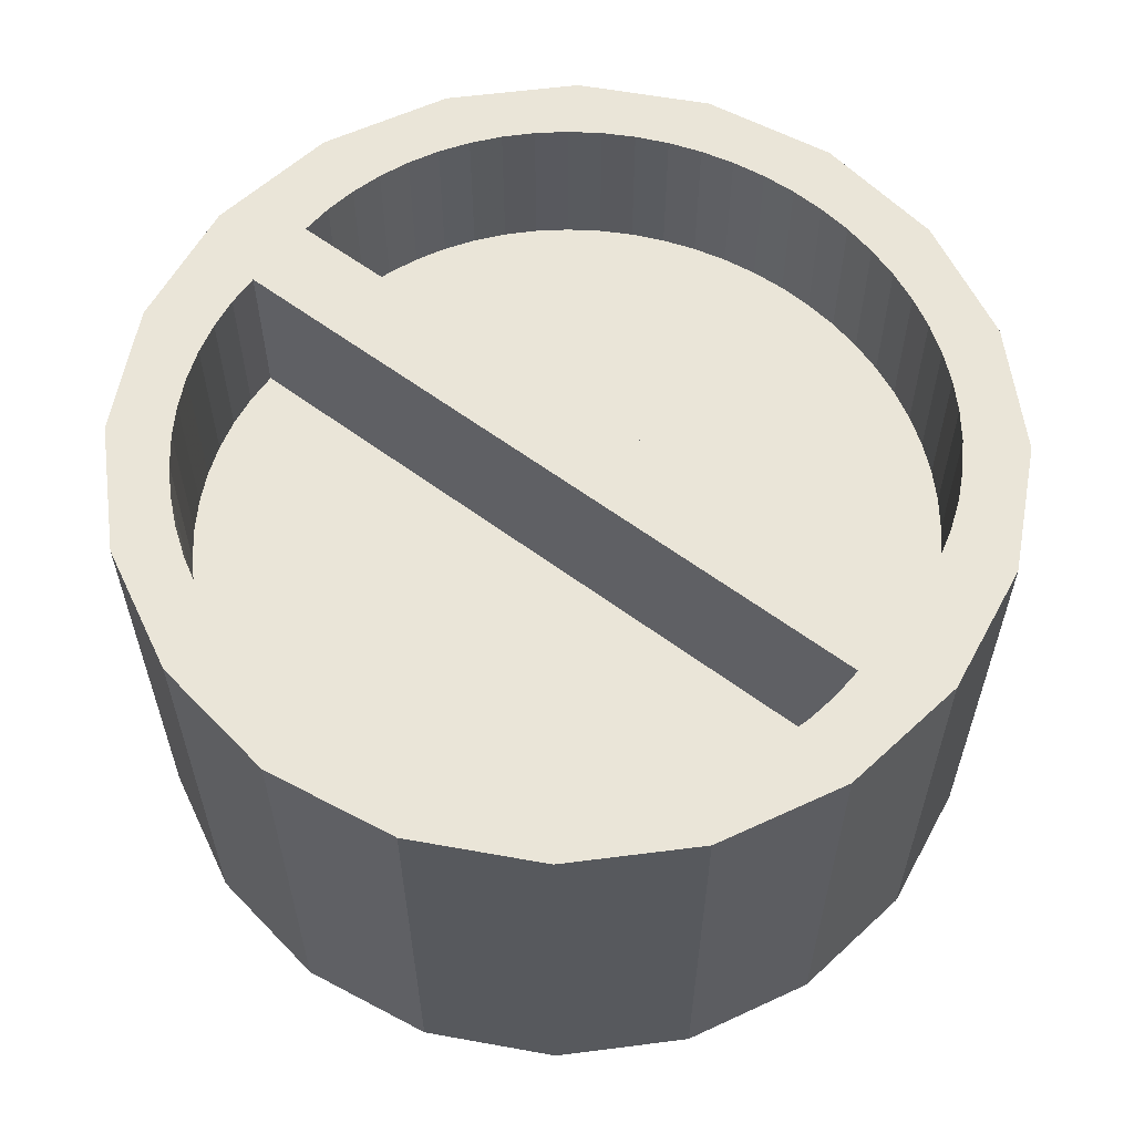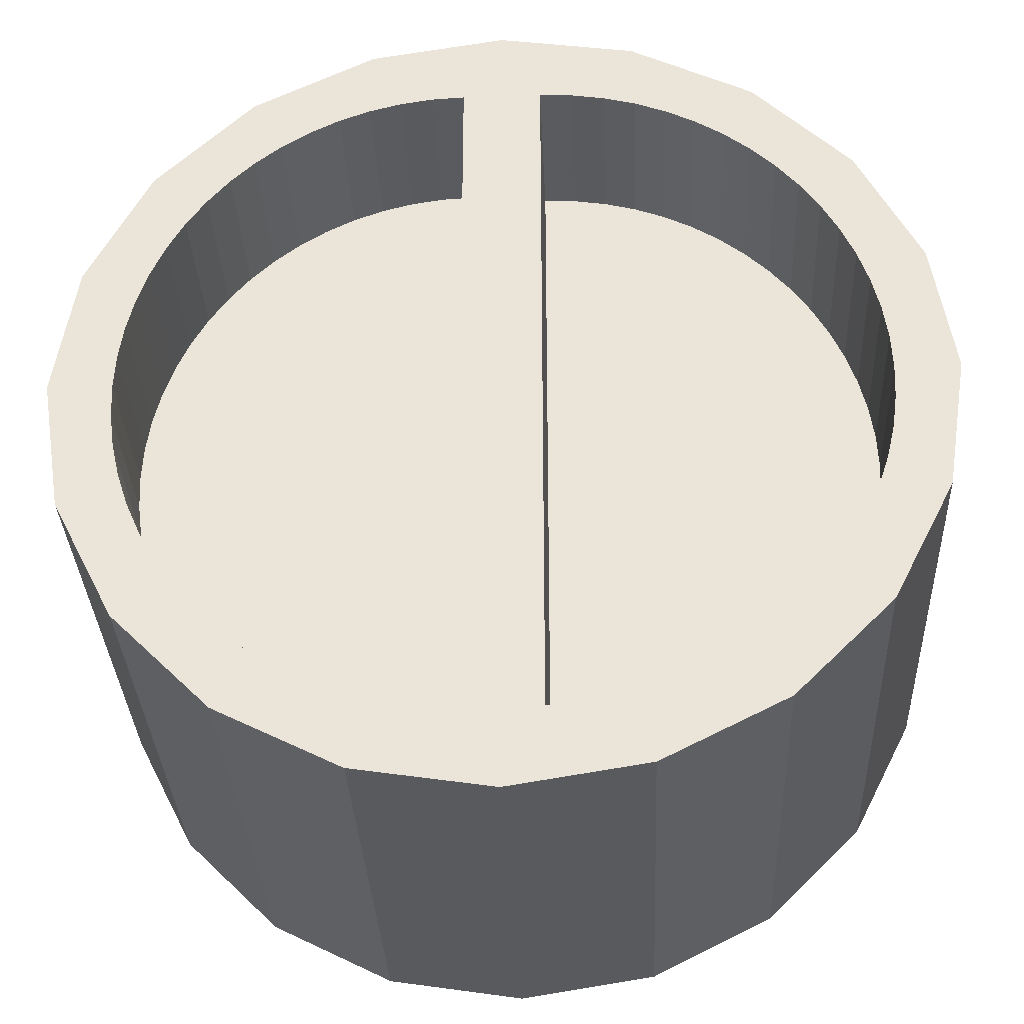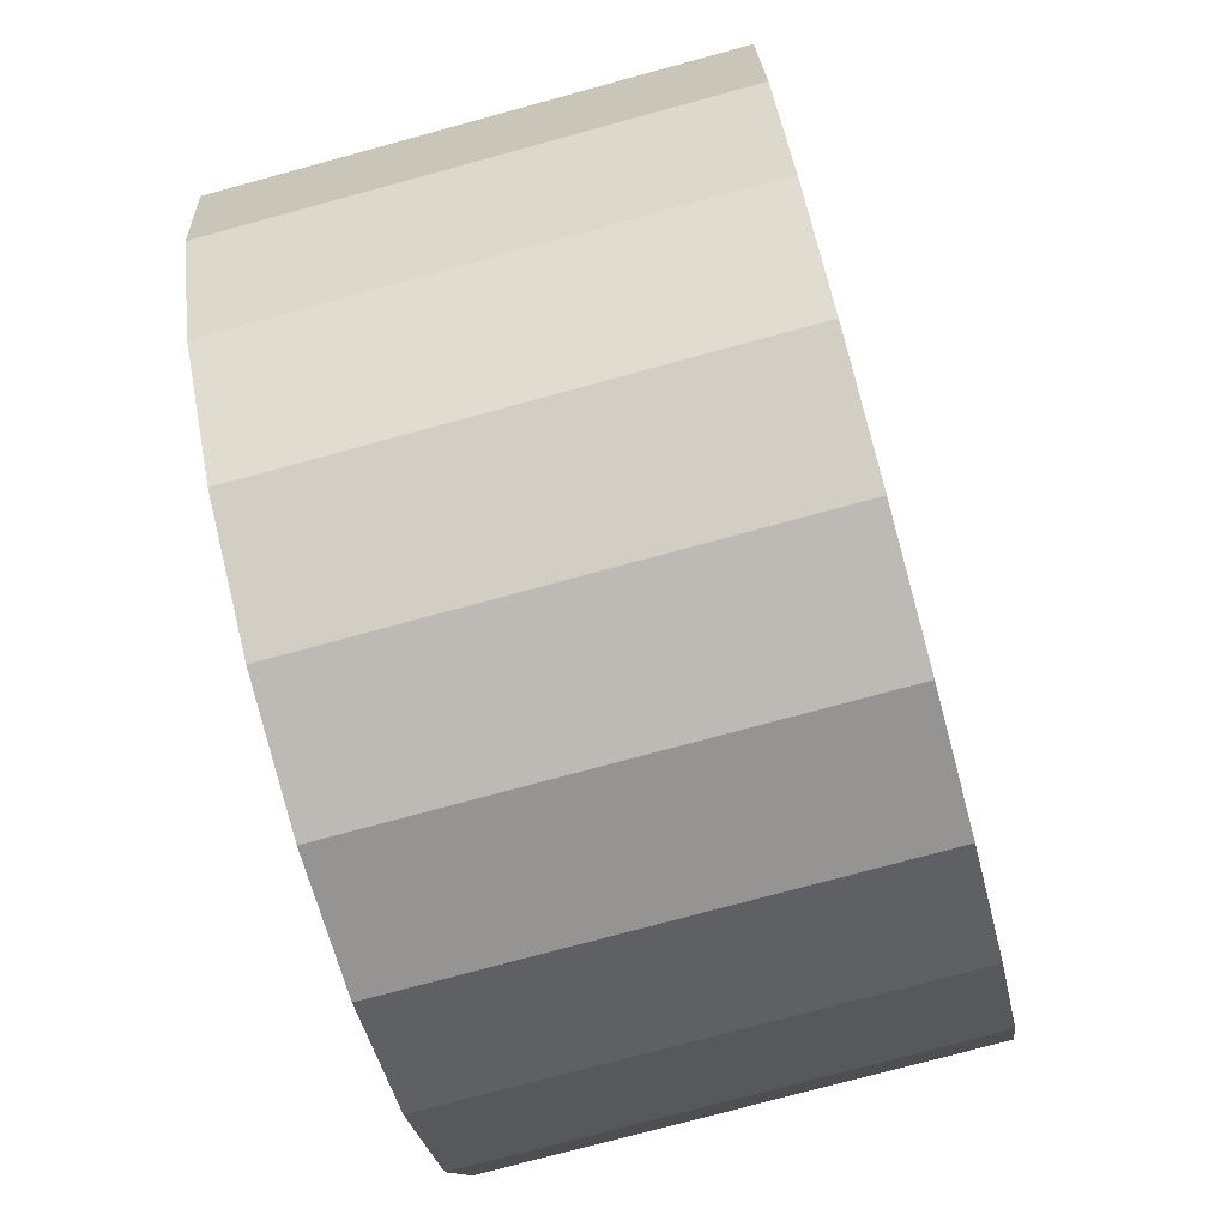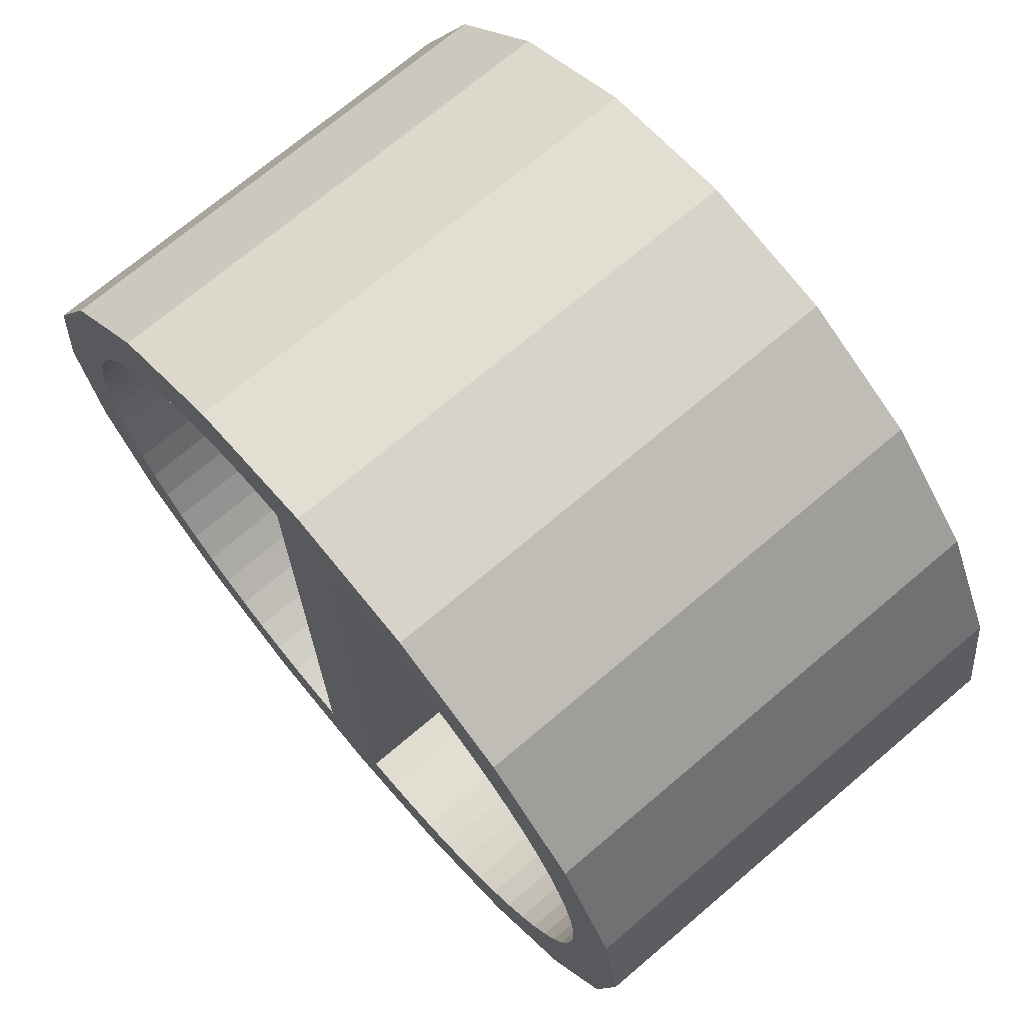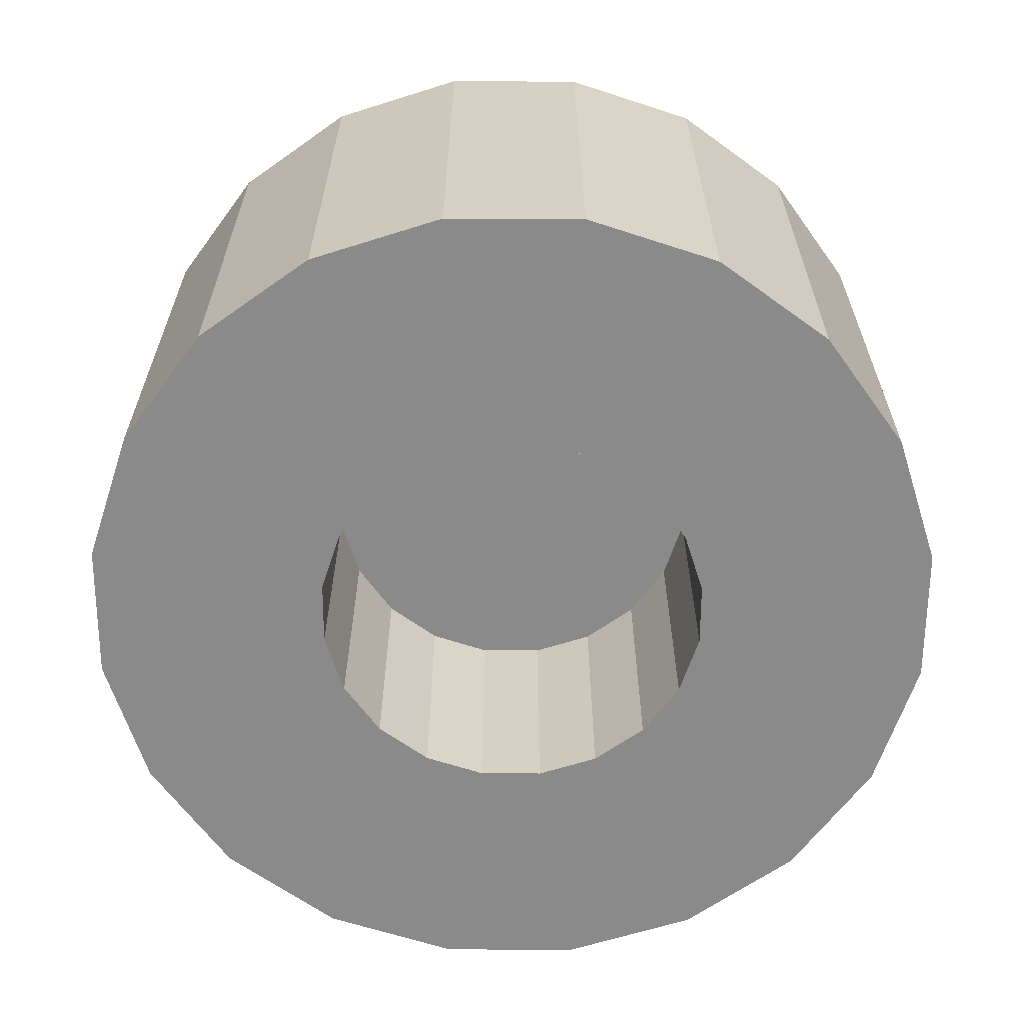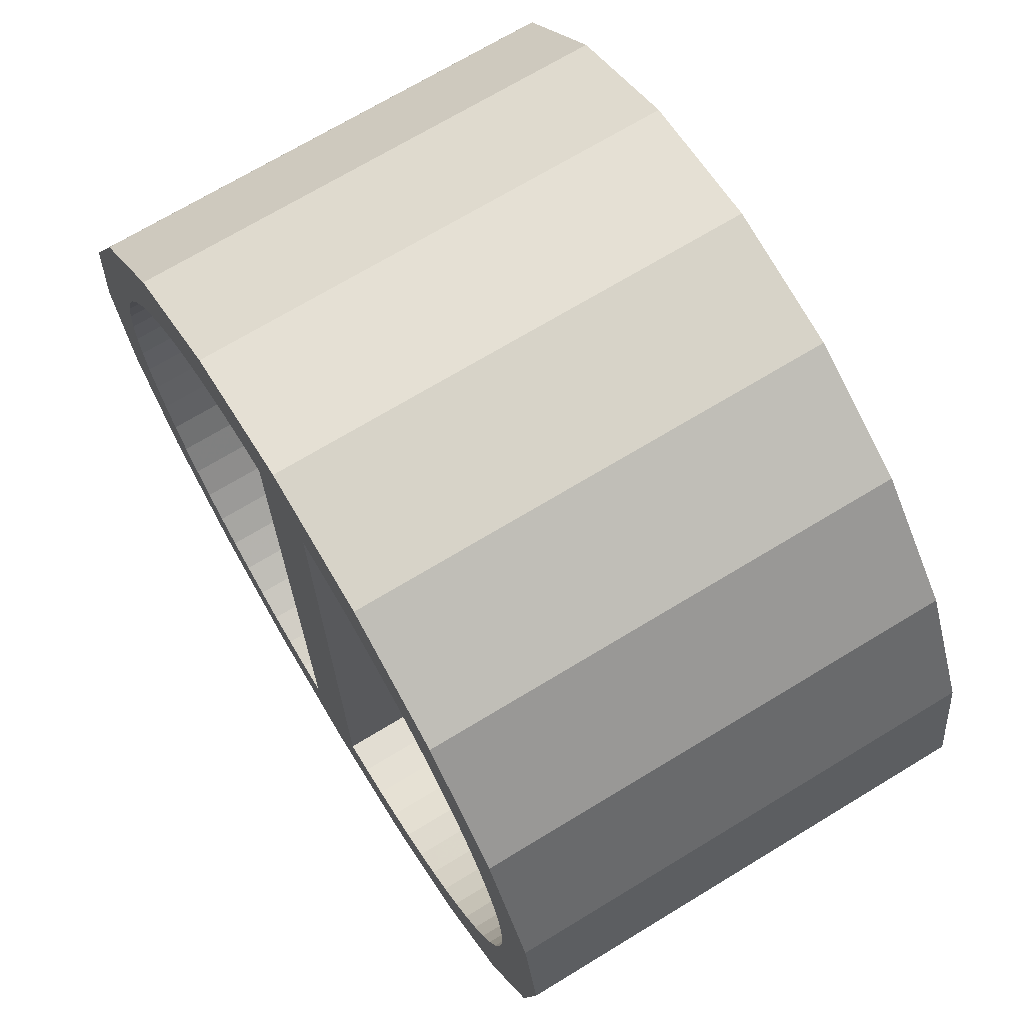
<metadata>
{"format":"obj","ext":"obj","renderer":"f3d","projection":"perspective","resolution":1024,"background":"white","views":[{"elev":59.3,"azim":127.5,"up":"+Z"},{"elev":-33.1,"azim":2.5,"up":"+Y"},{"elev":-75.7,"azim":-74.8,"up":"+Y"},{"elev":71.3,"azim":49.7,"up":"+Y"},{"elev":-63.5,"azim":-153.3,"up":"+Z"},{"elev":70.2,"azim":58.7,"up":"+Y"}]}
</metadata>
<code>
o obj_0
v -16.2 		-16.27 		0
v -14.5 		-16 		0
v -12.8 		-16.27 		0
v -12.12 		-20.73 		0
v -15.82 		-25.92 		6
v -16.22 		-25.81 		6
v -18.88 		-19.78 		6
v -18.71 		-19.38 		6
v -19.73 		-23.2 		0
v -20 		-21.5 		0
v -17.73 		-17.05 		6
v -16.2 		-26.73 		0
v -16.2 		-26.73 		6
v -15.41 		-25.98 		6
v -19.12 		-20.62 		6
v -19.12 		-20.62 		3.998
v -14.5 		-27 		0
v -14.5 		-27 		6
v -14 		-26 		3.886
v -13.59 		-25.98 		3.886
v -15.97 		-23.52 		3.336
v -15.97 		-23.52 		0
v -19.02 		-20.19 		6
v -19.18 		-21.06 		6
v -13.59 		-25.98 		6
v -19.18 		-21.06 		3.998
v -14.5 		-24 		0
v -14.5 		-24 		3.336
v -15 		-26 		6
v -14 		-26 		6
v -12 		-21.5 		0
v -19.2 		-21.5 		6
v -19.2 		-21.5 		3.998
v -15.97 		-19.48 		0
v -15.41 		-17.02 		6
v -15 		-17 		6
v -15.97 		-19.48 		3.336
v -13.18 		-25.92 		6
v -13.18 		-25.92 		3.886
v -19.18 		-21.94 		6
v -19.18 		-21.94 		3.998
v -15.82 		-17.08 		6
v -12.12 		-22.27 		0
v -18.95 		-18.27 		6
v -15.27 		-19.12 		0
v -15.27 		-19.12 		3.336
v -16.22 		-17.19 		6
v -12.47 		-22.97 		0
v -12.78 		-25.81 		6
v -12.78 		-25.81 		3.886
v -19.12 		-22.38 		6
v -19.12 		-22.38 		3.998
v -14.5 		-19 		0
v -14.5 		-19 		3.336
v -12.39 		-25.66 		6
v -19.02 		-22.81 		6
v -12.39 		-25.66 		3.886
v -19.02 		-22.81 		3.998
v -13.03 		-23.52 		0
v -18.88 		-23.22 		6
v -18.88 		-23.22 		3.998
v -13.73 		-23.88 		0
v -12.02 		-25.47 		6
v -12.02 		-25.47 		3.886
v -18.71 		-23.62 		6
v -18.71 		-23.62 		3.998
v -11.67 		-25.24 		6
v -11.67 		-25.24 		3.886
v -19.73 		-19.8 		6
v -20 		-21.5 		6
v -15.27 		-23.88 		3.336
v -19.73 		-23.2 		6
v -18.49 		-24 		6
v -18.49 		-24 		3.998
v -12.8 		-16.27 		6
v -11.34 		-24.98 		6
v -13.73 		-19.12 		0
v -14.5 		-16 		6
v -11.34 		-24.98 		3.886
v -18.25 		-24.36 		6
v -18.25 		-24.36 		3.998
v -16.2 		-16.27 		6
v -13.03 		-19.48 		0
v -12.47 		-20.03 		0
v -11.03 		-24.68 		6
v -11.03 		-24.68 		3.886
v -14 		-17 		6
v -12.8 		-26.73 		0
v -12.8 		-26.73 		6
v -10.75 		-24.36 		6
v -10.75 		-24.36 		3.886
v -17.97 		-24.68 		6
v -10.51 		-24 		6
v -10.51 		-24 		3.886
v -17.66 		-24.98 		6
v -17.33 		-25.24 		6
v -10.29 		-23.62 		6
v -10.29 		-23.62 		3.886
v -12.12 		-20.73 		3.336
v -16.98 		-25.47 		6
v -11.27 		-17.05 		0
v -10.05 		-18.27 		0
v -9.269 		-19.8 		0
v -9 		-21.5 		0
v -9.269 		-23.2 		0
v -12 		-21.5 		3.336
v -10.12 		-23.22 		6
v -10.12 		-23.22 		3.886
v -16.61 		-25.66 		6
v -18.95 		-24.73 		6
v -12.12 		-22.27 		3.336
v -17.73 		-17.05 		0
v -10.05 		-24.73 		0
v -9.979 		-22.81 		6
v -11.27 		-25.95 		0
v -9.979 		-22.81 		3.886
v -15.27 		-23.88 		0
v -9.878 		-22.38 		6
v -9.878 		-22.38 		3.886
v -11.27 		-25.95 		6
v -12.47 		-22.97 		3.336
v -9.818 		-21.94 		6
v -9.818 		-21.94 		3.886
v -13.03 		-23.52 		3.336
v -9.798 		-21.5 		6
v -17.73 		-25.95 		6
v -9.798 		-21.5 		3.886
v -13.73 		-23.88 		3.336
v -10.05 		-24.73 		6
v -9.818 		-21.06 		6
v -9.818 		-21.06 		3.886
v -9.878 		-20.62 		6
v -9.878 		-20.62 		3.886
v -13.73 		-19.12 		3.336
v -13.03 		-19.48 		3.336
v -12.47 		-20.03 		3.336
v -9.979 		-20.19 		6
v -9.979 		-20.19 		3.886
v -9.269 		-23.2 		6
v -10.12 		-19.78 		6
v -10.12 		-19.78 		3.886
v -10.29 		-19.38 		6
v -10.29 		-19.38 		3.886
v -9 		-21.5 		6
v -16.61 		-17.34 		6
v -16.61 		-17.34 		3.998
v -16.52 		-22.97 		0
v -10.51 		-19 		6
v -10.51 		-19 		3.886
v -16.98 		-17.53 		6
v -16.98 		-17.53 		3.998
v -9.269 		-19.8 		6
v -16.88 		-22.27 		0
v -10.75 		-18.64 		6
v -10.75 		-18.64 		3.886
v -17.33 		-17.76 		6
v -17.33 		-17.76 		3.998
v -17 		-21.5 		0
v -16.88 		-20.73 		0
v -11.03 		-18.32 		6
v -17.66 		-18.02 		6
v -11.03 		-18.32 		3.886
v -17.66 		-18.02 		3.998
v -19.73 		-19.8 		0
v -17.97 		-18.32 		6
v -17.97 		-18.32 		3.998
v -11.34 		-18.02 		6
v -16.52 		-20.03 		0
v -11.34 		-18.02 		3.886
v -18.25 		-18.64 		6
v -18.25 		-18.64 		3.998
v -11.67 		-17.76 		6
v -11.67 		-17.76 		3.886
v -18.49 		-19 		6
v -18.49 		-19 		3.998
v -12.02 		-17.53 		6
v -18.71 		-19.38 		3.998
v -12.02 		-17.53 		3.886
v -18.88 		-19.78 		3.998
v -12.39 		-17.34 		6
v -12.39 		-17.34 		3.886
v -19.02 		-20.19 		3.998
v -12.78 		-17.19 		6
v -12.78 		-17.19 		3.886
v -14 		-17 		3.886
v -13.18 		-17.08 		6
v -13.18 		-17.08 		3.886
v -17.73 		-25.95 		0
v -18.95 		-24.73 		0
v -18.95 		-18.27 		0
v -13.59 		-17.02 		6
v -13.59 		-17.02 		3.886
v -16.22 		-25.81 		3.998
v -15.82 		-25.92 		3.998
v -15.41 		-25.98 		3.998
v -15 		-26 		3.998
v -15 		-17 		3.998
v -15.41 		-17.02 		3.998
v -15.82 		-17.08 		3.998
v -16.98 		-25.47 		3.998
v -16.61 		-25.66 		3.998
v -16.22 		-17.19 		3.998
v -17.97 		-24.68 		3.998
v -17.66 		-24.98 		3.998
v -17.33 		-25.24 		3.998
v -10.05 		-18.27 		6
v -16.52 		-22.97 		3.336
v -16.88 		-22.27 		3.336
v -17 		-21.5 		3.336
v -16.88 		-20.73 		3.336
v -16.52 		-20.03 		3.336
v -11.27 		-17.05 		6
g group_0_16089887
f 174 170 44
f 17 18 13
f 17 13 12
f 44 69 8
f 8 174 44
f 16 15 24
f 16 24 26
f 25 20 19
f 25 19 30
f 14 5 13
f 6 13 5
f 26 24 32
f 26 32 33
f 38 39 20
f 38 20 25
f 40 41 33
f 40 33 32
f 23 7 69
f 7 8 69
f 45 46 37
f 45 37 34
f 49 50 39
f 49 39 38
f 51 52 41
f 51 41 40
f 53 54 46
f 53 46 45
f 56 58 52
f 56 52 51
f 55 57 50
f 55 50 49
f 6 109 13
f 60 61 58
f 60 58 56
f 48 115 59
f 63 64 57
f 63 57 55
f 65 66 61
f 65 61 60
f 67 68 64
f 67 64 63
f 72 51 70
f 145 47 82
f 73 74 66
f 73 66 65
f 3 2 78
f 3 78 75
f 76 79 68
f 76 68 67
f 42 35 82
f 36 78 35
f 2 1 82
f 2 82 78
f 80 81 74
f 80 74 73
f 77 3 83
f 85 86 79
f 85 79 76
f 29 30 36
f 30 87 36
f 87 191 78
f 39 178 20
f 50 178 39
f 57 178 50
f 64 178 57
f 68 178 64
f 79 178 68
f 86 178 79
f 29 14 18
f 13 18 14
f 30 29 18
f 89 25 18
f 86 85 91
f 90 91 85
f 54 71 46
f 37 46 71
f 53 2 77
f 101 83 3
f 94 178 91
f 91 178 86
f 91 90 94
f 93 94 90
f 99 84 4
f 97 98 94
f 97 94 93
f 112 82 1
f 95 92 126
f 43 105 48
f 104 105 31
f 4 84 103
f 102 103 84
f 84 83 101
f 101 102 84
f 31 4 103
f 103 104 31
f 43 31 105
f 113 48 105
f 99 4 31
f 99 31 106
f 107 108 98
f 107 98 97
f 96 95 126
f 110 126 92
f 43 111 106
f 43 106 31
f 62 59 88
f 113 115 48
f 115 88 59
f 11 82 112
f 114 116 108
f 114 108 107
f 88 89 17
f 18 17 89
f 100 96 126
f 88 17 27
f 118 119 116
f 118 116 114
f 48 121 111
f 48 111 43
f 122 123 119
f 122 119 118
f 59 124 121
f 59 121 48
f 109 100 126
f 89 88 120
f 88 115 120
f 123 122 125
f 123 125 127
f 115 129 120
f 62 128 124
f 62 124 59
f 126 13 109
f 115 113 129
f 130 131 127
f 130 127 125
f 62 27 128
f 28 128 27
f 69 15 23
f 34 1 45
f 132 133 131
f 132 131 130
f 77 134 54
f 77 54 53
f 69 70 15
f 24 15 70
f 83 135 134
f 83 134 77
f 132 138 133
f 40 32 70
f 32 24 70
f 84 136 135
f 84 135 83
f 137 138 132
f 51 40 70
f 45 2 53
f 84 99 136
f 51 72 56
f 140 141 138
f 140 138 137
f 117 27 12
f 17 12 27
f 88 27 62
f 56 72 60
f 129 113 139
f 113 105 139
f 142 143 141
f 142 141 140
f 22 117 12
f 47 145 146
f 71 99 106
f 71 106 111
f 71 111 121
f 71 121 124
f 71 124 128
f 71 128 28
f 144 139 104
f 105 104 139
f 148 149 143
f 148 143 142
f 146 145 150
f 146 150 151
f 136 71 135
f 134 135 71
f 99 71 136
f 54 134 71
f 12 188 22
f 144 104 152
f 103 152 104
f 154 155 149
f 154 149 148
f 151 150 156
f 151 156 157
f 157 156 161
f 157 161 163
f 160 162 155
f 160 155 154
f 112 168 190
f 190 168 164
f 9 10 153
f 163 161 165
f 163 165 166
f 162 160 167
f 162 167 169
f 82 35 78
f 36 87 78
f 159 164 168
f 166 165 170
f 166 170 171
f 30 18 25
f 169 167 172
f 169 172 173
f 168 112 34
f 171 170 174
f 171 174 175
f 30 19 87
f 175 174 8
f 175 8 177
f 173 172 176
f 173 176 178
f 38 89 49
f 177 8 7
f 177 7 179
f 178 176 180
f 178 180 181
f 2 45 1
f 3 77 2
f 179 7 23
f 179 23 182
f 185 87 19
f 181 180 183
f 181 183 184
f 147 22 188
f 15 16 23
f 182 23 16
f 55 120 63
f 184 183 186
f 184 186 187
f 67 120 76
f 189 9 147
f 188 189 147
f 1 34 112
f 153 147 9
f 158 153 10
f 159 158 10
f 10 164 159
f 187 186 191
f 187 191 192
f 151 157 197
f 6 193 109
f 76 120 85
f 139 97 129
f 192 191 87
f 192 87 185
f 5 194 193
f 5 193 6
f 14 195 194
f 14 194 5
f 146 151 197
f 29 196 195
f 29 195 14
f 98 178 94
f 197 36 35
f 197 35 198
f 120 129 85
f 198 35 42
f 198 42 199
f 199 42 47
f 199 47 202
f 178 181 19
f 202 47 146
f 90 129 93
f 90 85 129
f 29 36 196
f 197 196 36
f 200 201 197
f 203 204 197
f 200 197 205
f 204 205 197
f 181 184 19
f 184 187 19
f 187 192 19
f 185 19 192
f 26 33 197
f 114 107 139
f 107 97 139
f 93 129 97
f 139 144 118
f 118 114 139
f 198 199 197
f 197 199 202
f 197 202 146
f 194 195 197
f 196 197 195
f 193 194 197
f 201 193 197
f 117 71 28
f 117 28 27
f 33 41 197
f 41 52 197
f 52 58 197
f 58 61 197
f 61 66 197
f 66 74 197
f 74 81 197
f 81 203 197
f 22 21 71
f 22 71 117
f 130 144 132
f 108 178 98
f 116 178 108
f 19 20 178
f 178 116 119
f 178 119 123
f 178 123 127
f 178 127 131
f 178 131 133
f 178 133 138
f 163 197 157
f 166 197 163
f 166 171 197
f 171 175 197
f 175 177 197
f 177 179 197
f 179 182 197
f 182 16 197
f 26 197 16
f 144 152 132
f 137 132 152
f 21 22 207
f 147 207 22
f 152 103 206
f 148 142 206
f 153 208 207
f 153 207 147
f 103 102 206
f 190 44 112
f 112 44 11
f 154 148 206
f 209 208 153
f 209 153 158
f 160 154 206
f 190 164 44
f 206 212 160
f 167 160 212
f 159 210 209
f 159 209 158
f 172 167 212
f 176 172 212
f 180 176 212
f 69 44 164
f 164 10 70
f 164 70 69
f 212 75 180
f 168 211 210
f 168 210 159
f 183 180 75
f 70 10 9
f 70 9 72
f 186 183 75
f 191 186 75
f 75 78 191
f 72 189 110
f 168 34 211
f 37 211 34
f 206 142 152
f 140 152 142
f 137 152 140
f 144 130 125
f 125 122 144
f 122 118 144
f 67 63 120
f 55 49 89
f 25 89 38
f 120 55 89
f 102 212 206
f 101 212 102
f 71 21 208
f 209 71 208
f 210 71 209
f 207 208 21
f 9 189 72
f 37 71 211
f 210 211 71
f 65 60 72
f 72 110 65
f 3 75 212
f 92 80 110
f 73 65 110
f 80 73 110
f 101 3 212
f 189 126 110
f 42 82 47
f 126 189 188
f 82 11 145
f 150 145 11
f 156 150 11
f 12 126 188
f 165 161 11
f 161 156 11
f 170 165 44
f 11 44 165
f 13 126 12
f 92 203 80
f 81 80 203
f 95 204 203
f 95 203 92
f 96 205 204
f 96 204 95
f 100 200 205
f 100 205 96
f 109 201 200
f 109 200 100
f 193 201 109
f 149 155 143
f 155 162 143
f 162 169 143
f 169 173 143
f 173 178 143
f 141 143 178
f 138 141 178

</code>
